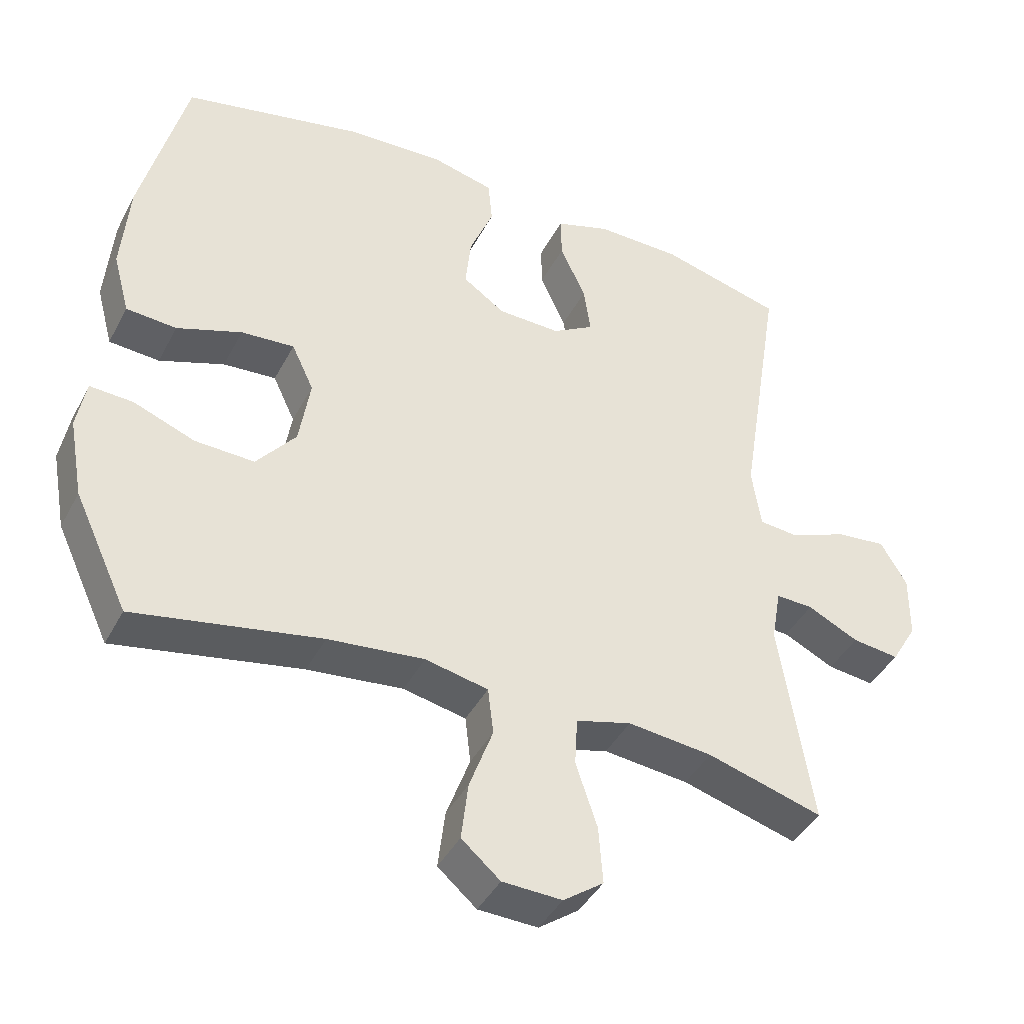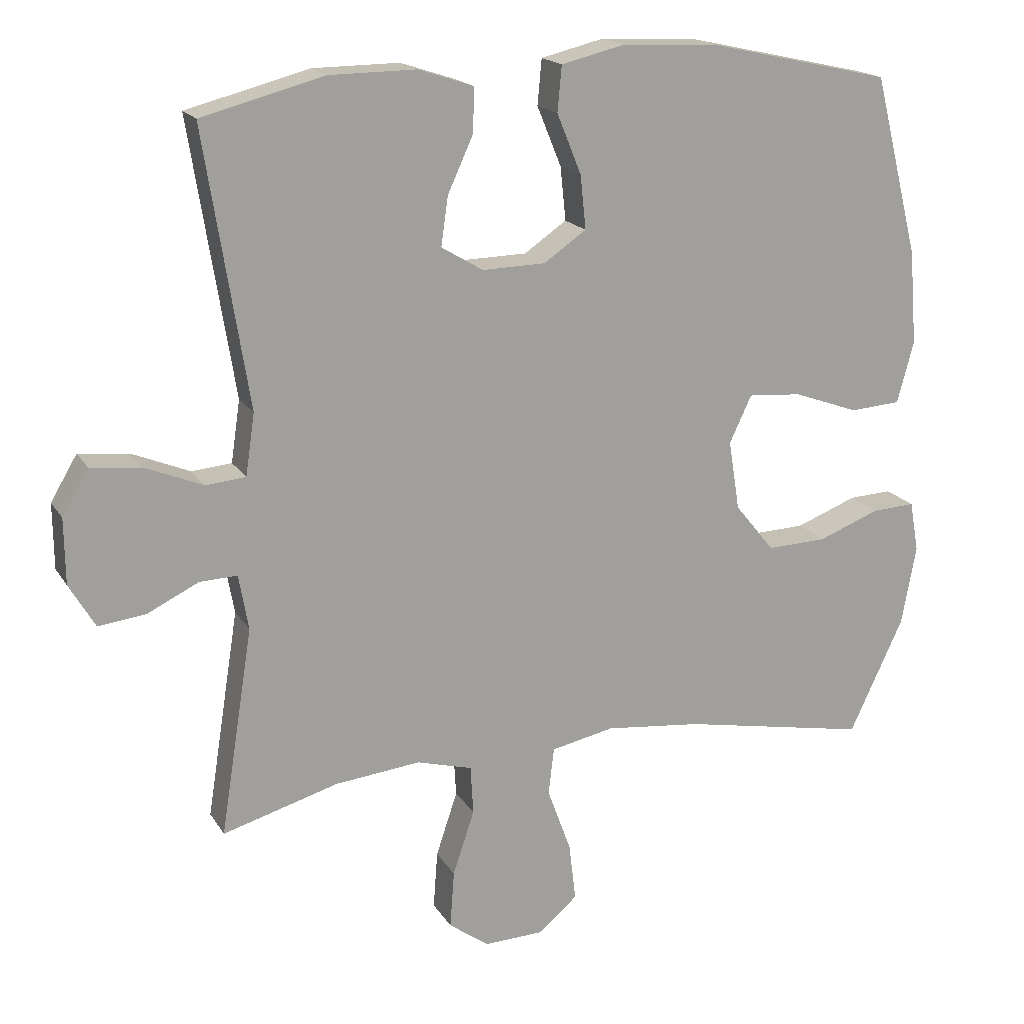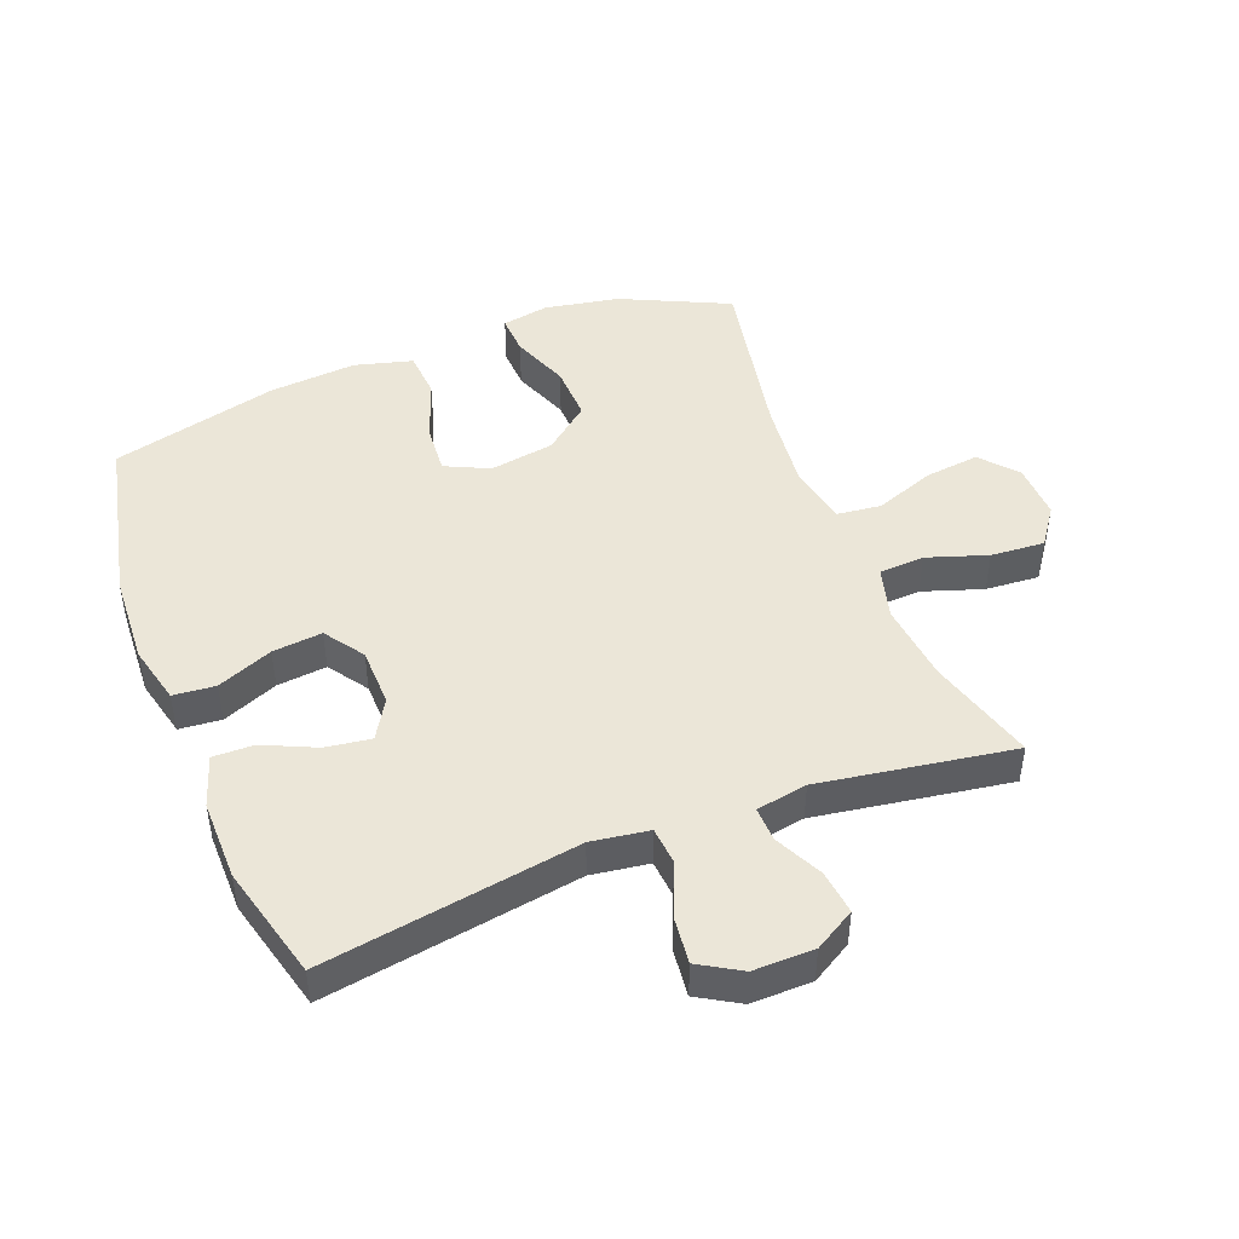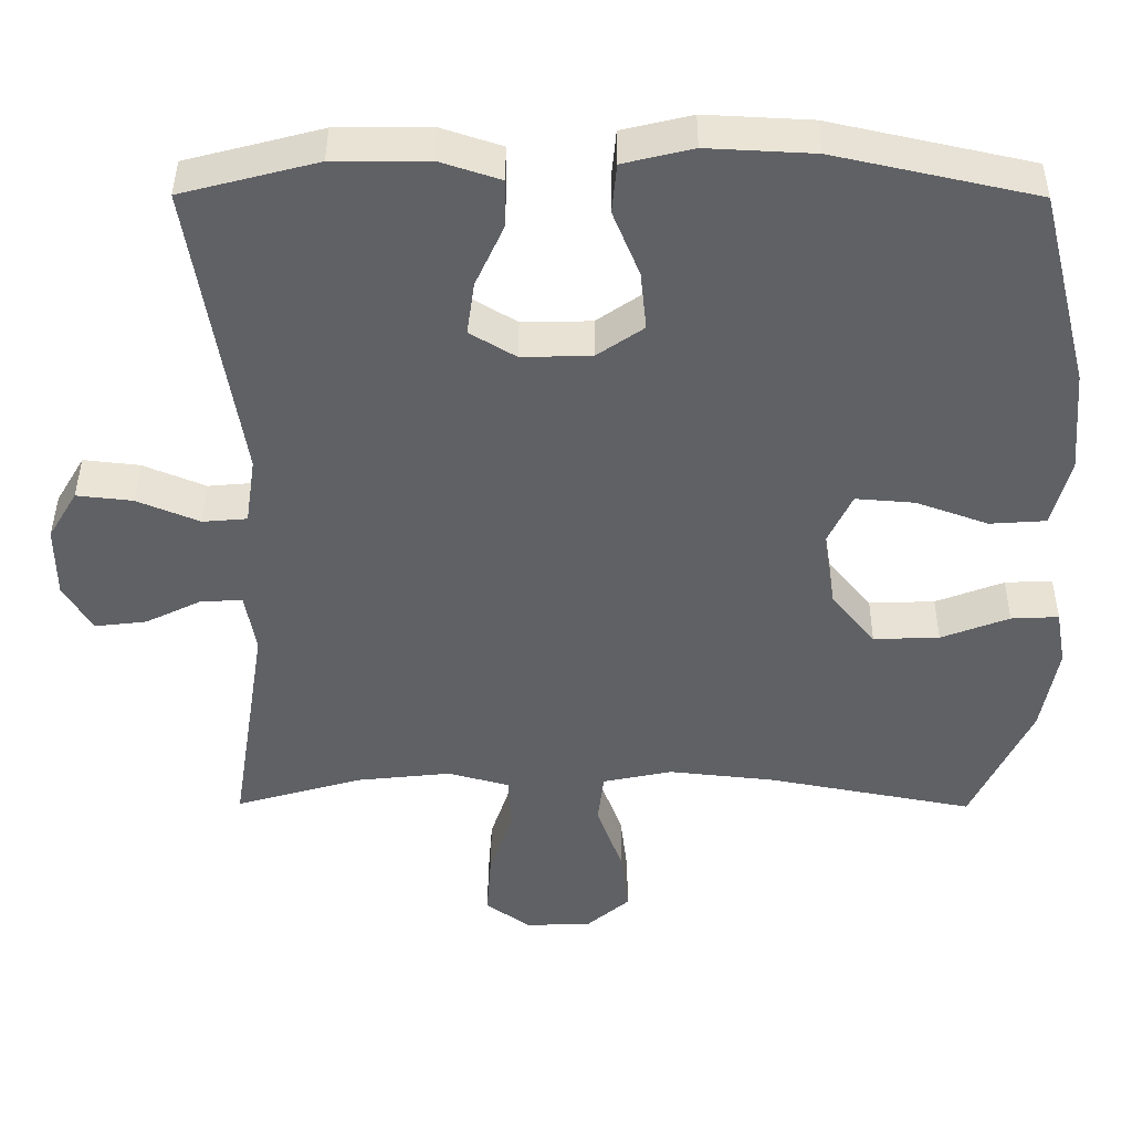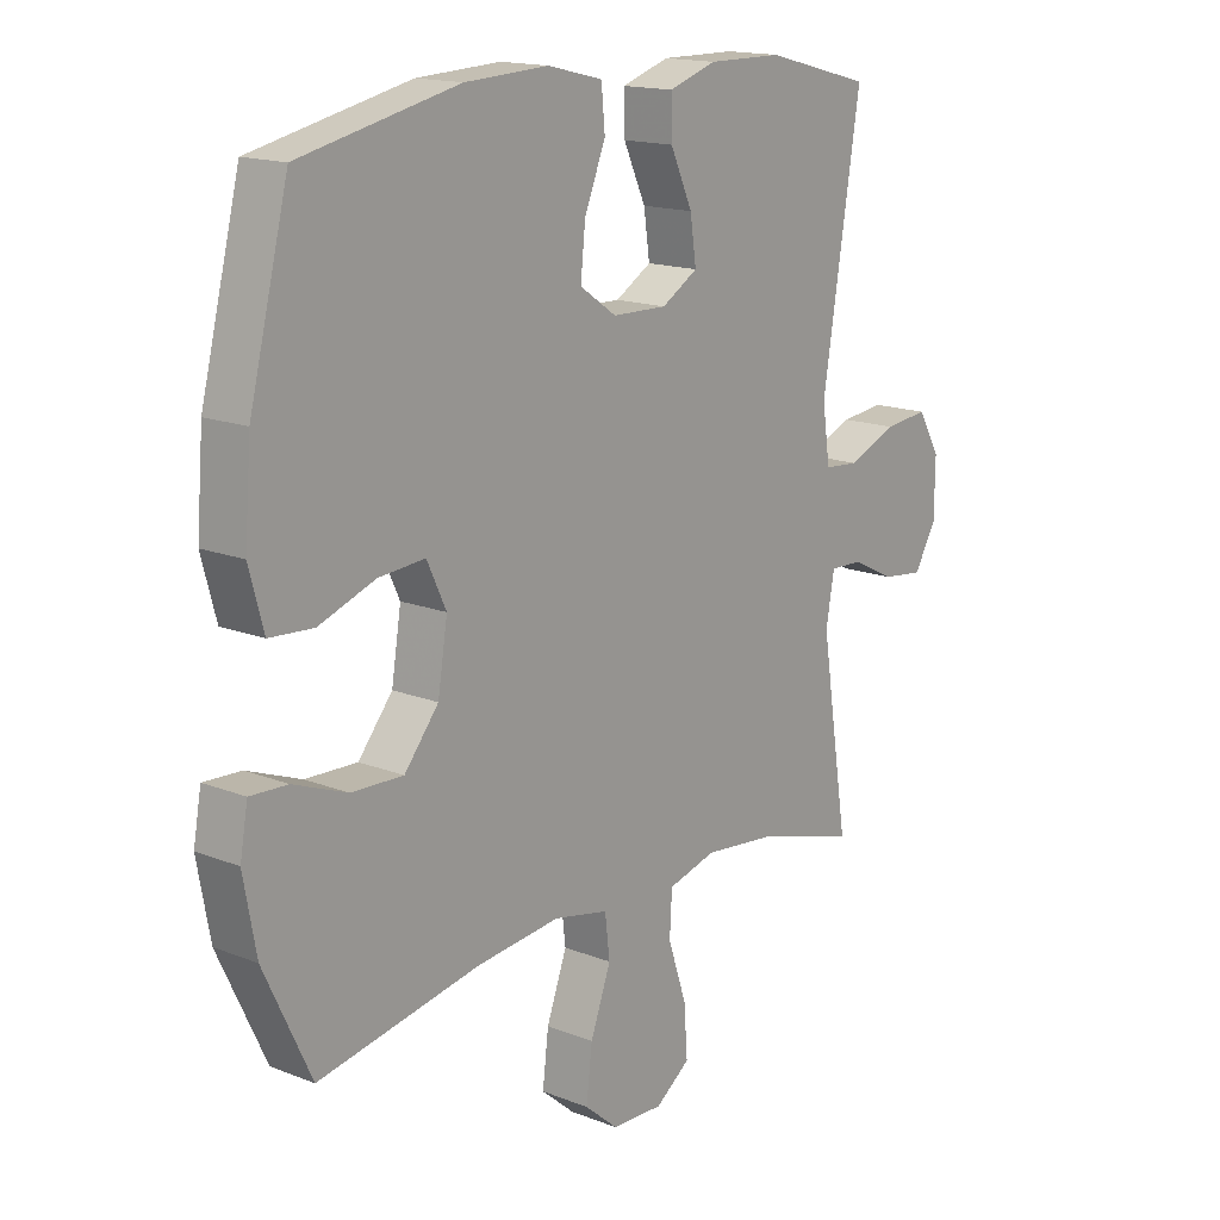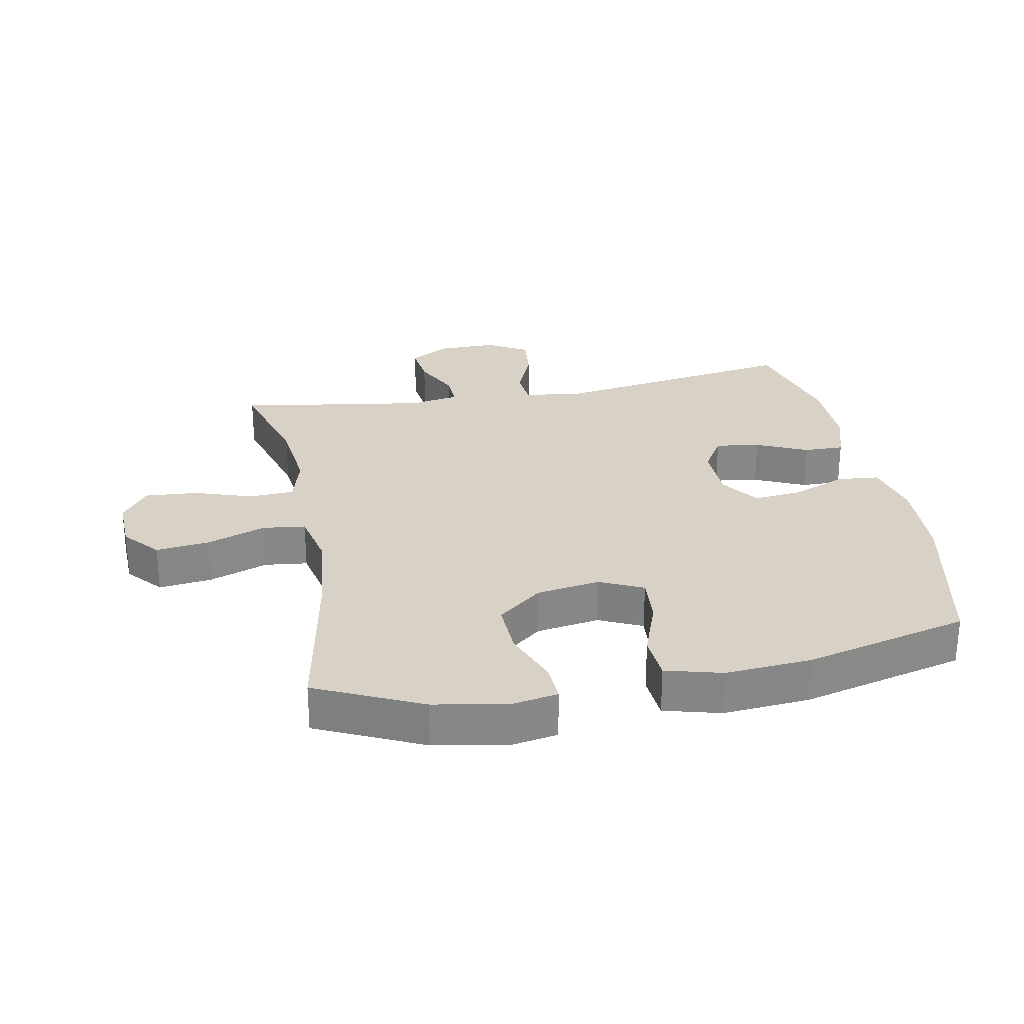
<metadata>
{"format":"obj","ext":"obj","renderer":"f3d","projection":"perspective","resolution":1024,"background":"white","views":[{"elev":-41.8,"azim":-25.9,"up":"+Z"},{"elev":17.8,"azim":157.9,"up":"+Z"},{"elev":46.4,"azim":68.7,"up":"+Y"},{"elev":41.4,"azim":-179.7,"up":"+Z"},{"elev":15.9,"azim":-50.8,"up":"+Z"},{"elev":27.5,"azim":-100.9,"up":"+Y"}]}
</metadata>
<code>
v 0.5 0.07 0.5
v 0.437 0.07 0.105
v 0.45 0.07 0.016
v 0.508 0.07 0.011
v 0.59 0.07 0.045
v 0.663 0.07 0.053
v 0.701 0.07 -0.011
v 0.7 0.07 -0.105
v 0.663 0.07 -0.168
v 0.595 0.07 -0.16
v 0.521 0.07 -0.124
v 0.467 0.07 -0.122
v 0.453 0.07 -0.201
v 0.5 0.07 -0.5
v 0.333 0.07 -0.452
v 0.21 0.07 -0.439
v 0.13 0.07 -0.461
v 0.126 0.07 -0.531
v 0.157 0.07 -0.624
v 0.163 0.07 -0.707
v 0.105 0.07 -0.749
v 0.019 0.07 -0.746
v -0.037 0.07 -0.698
v -0.027 0.07 -0.614
v 0.007 0.07 -0.521
v -0.001 0.07 -0.453
v -0.092 0.07 -0.434
v -0.231 0.07 -0.449
v -0.5 0.07 -0.5
v -0.578 0.07 -0.334
v -0.599 0.07 -0.219
v -0.586 0.07 -0.146
v -0.524 0.07 -0.149
v -0.435 0.07 -0.183
v -0.349 0.07 -0.186
v -0.292 0.07 -0.116
v -0.276 0.07 -0.016
v -0.308 0.07 0.052
v -0.385 0.07 0.046
v -0.479 0.07 0.012
v -0.552 0.07 0.017
v -0.576 0.07 0.106
v -0.565 0.07 0.242
v -0.5 0.07 0.5
v -0.237 0.07 0.558
v -0.098 0.07 0.565
v -0.007 0.07 0.543
v -0.001 0.07 0.478
v -0.036 0.07 0.392
v -0.044 0.07 0.315
v 0.017 0.07 0.273
v 0.108 0.07 0.271
v 0.168 0.07 0.307
v 0.158 0.07 0.377
v 0.121 0.07 0.458
v 0.12 0.07 0.521
v 0.199 0.07 0.547
v 0.323 0.07 0.546
v 0.5 0 0.5
v 0.437 0 0.105
v 0.45 0 0.016
v 0.508 0 0.011
v 0.59 0 0.045
v 0.663 0 0.053
v 0.701 0 -0.011
v 0.7 0 -0.105
v 0.663 0 -0.168
v 0.595 0 -0.16
v 0.521 0 -0.124
v 0.467 0 -0.122
v 0.453 0 -0.201
v 0.5 0 -0.5
v 0.333 0 -0.452
v 0.21 0 -0.439
v 0.13 0 -0.461
v 0.126 0 -0.531
v 0.157 0 -0.624
v 0.163 0 -0.707
v 0.105 0 -0.749
v 0.019 0 -0.746
v -0.037 0 -0.698
v -0.027 0 -0.614
v 0.007 0 -0.521
v -0.001 0 -0.453
v -0.092 0 -0.434
v -0.231 0 -0.449
v -0.5 0 -0.5
v -0.578 0 -0.334
v -0.599 0 -0.219
v -0.586 0 -0.146
v -0.524 0 -0.149
v -0.435 0 -0.183
v -0.349 0 -0.186
v -0.292 0 -0.116
v -0.276 0 -0.016
v -0.308 0 0.052
v -0.385 0 0.046
v -0.479 0 0.012
v -0.552 0 0.017
v -0.576 0 0.106
v -0.565 0 0.242
v -0.5 0 0.5
v -0.237 0 0.558
v -0.098 0 0.565
v -0.007 0 0.543
v -0.001 0 0.478
v -0.036 0 0.392
v -0.044 0 0.315
v 0.017 0 0.273
v 0.108 0 0.271
v 0.168 0 0.307
v 0.158 0 0.377
v 0.121 0 0.458
v 0.12 0 0.521
v 0.199 0 0.547
v 0.323 0 0.546
f 58 1 2
f 57 58 2
f 56 57 2
f 55 56 2
f 54 55 2
f 53 54 2 3
f 52 53 3
f 51 52 3
f 47 48 49
f 46 47 49
f 45 46 49
f 44 45 49
f 43 44 49
f 42 43 49
f 41 42 49
f 40 41 49
f 39 40 49
f 38 39 49 50
f 37 38 50 51
f 32 33 34
f 31 32 34
f 30 31 34
f 29 30 34
f 28 29 34
f 27 28 34 35
f 26 27 35 36
f 23 24 25
f 22 23 25
f 21 22 25
f 20 21 25
f 19 20 25
f 18 19 25
f 17 18 25 26
f 37 51 3
f 36 37 3
f 26 36 3
f 17 26 3
f 16 17 3
f 9 10 11
f 8 9 11
f 7 8 11
f 6 7 11
f 5 6 11
f 4 5 11
f 4 11 12
f 3 4 12
f 16 3 12
f 15 16 12
f 13 14 15
f 12 13 15
f 60 59 116
f 60 116 115
f 60 115 114
f 60 114 113
f 60 113 112
f 61 60 112 111
f 61 111 110
f 61 110 109
f 107 106 105
f 107 105 104
f 107 104 103
f 107 103 102
f 107 102 101
f 107 101 100
f 107 100 99
f 107 99 98
f 107 98 97
f 108 107 97 96
f 109 108 96 95
f 92 91 90
f 92 90 89
f 92 89 88
f 92 88 87
f 92 87 86
f 93 92 86 85
f 94 93 85 84
f 83 82 81
f 83 81 80
f 83 80 79
f 83 79 78
f 83 78 77
f 83 77 76
f 84 83 76 75
f 61 109 95
f 61 95 94
f 61 94 84
f 61 84 75
f 61 75 74
f 69 68 67
f 69 67 66
f 69 66 65
f 69 65 64
f 69 64 63
f 69 63 62
f 70 69 62
f 70 62 61
f 70 61 74
f 70 74 73
f 73 72 71
f 73 71 70
f 1 59 60 2
f 2 60 61 3
f 3 61 62 4
f 4 62 63 5
f 5 63 64 6
f 6 64 65 7
f 7 65 66 8
f 8 66 67 9
f 9 67 68 10
f 10 68 69 11
f 11 69 70 12
f 12 70 71 13
f 13 71 72 14
f 14 72 73 15
f 15 73 74 16
f 16 74 75 17
f 17 75 76 18
f 18 76 77 19
f 19 77 78 20
f 20 78 79 21
f 21 79 80 22
f 22 80 81 23
f 23 81 82 24
f 24 82 83 25
f 25 83 84 26
f 26 84 85 27
f 27 85 86 28
f 28 86 87 29
f 29 87 88 30
f 30 88 89 31
f 31 89 90 32
f 32 90 91 33
f 33 91 92 34
f 34 92 93 35
f 35 93 94 36
f 36 94 95 37
f 37 95 96 38
f 38 96 97 39
f 39 97 98 40
f 40 98 99 41
f 41 99 100 42
f 42 100 101 43
f 43 101 102 44
f 44 102 103 45
f 45 103 104 46
f 46 104 105 47
f 47 105 106 48
f 48 106 107 49
f 49 107 108 50
f 50 108 109 51
f 51 109 110 52
f 52 110 111 53
f 53 111 112 54
f 54 112 113 55
f 55 113 114 56
f 56 114 115 57
f 57 115 116 58
f 58 116 59 1

</code>
